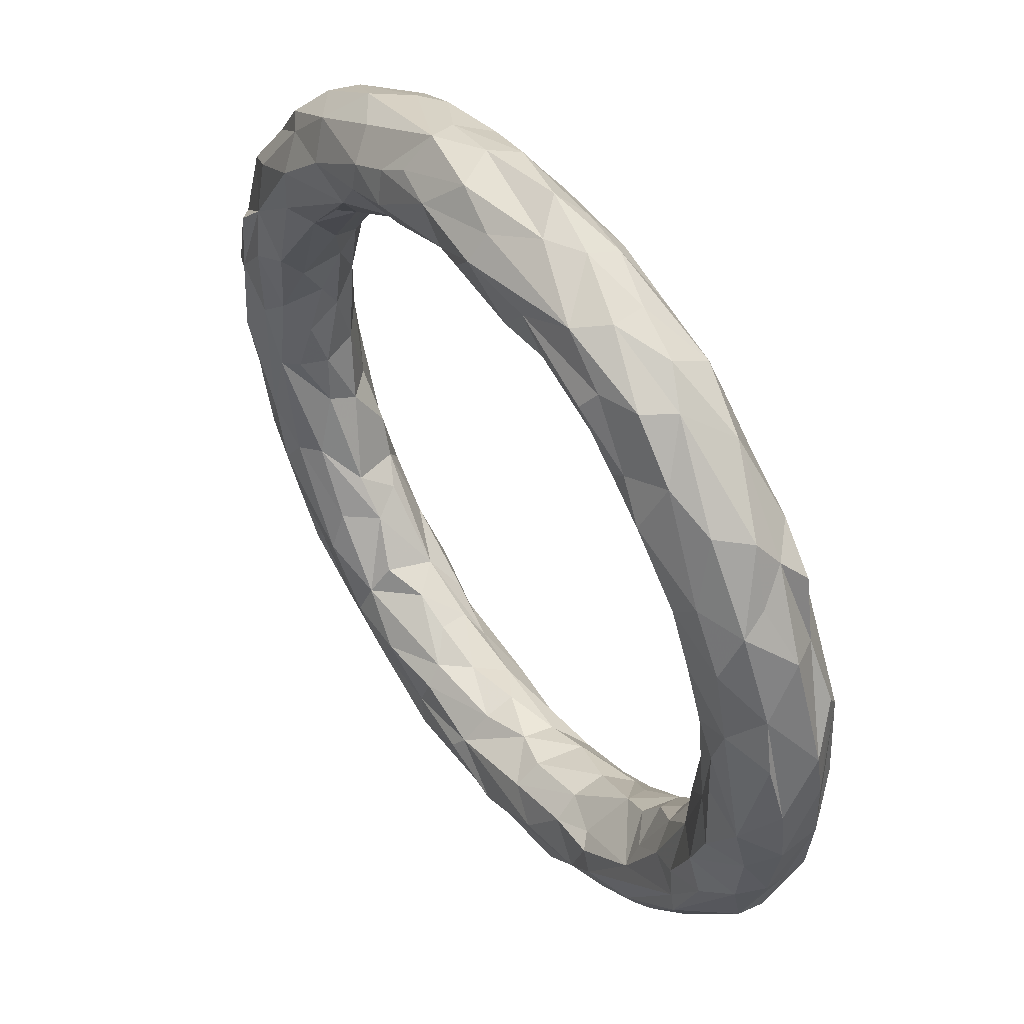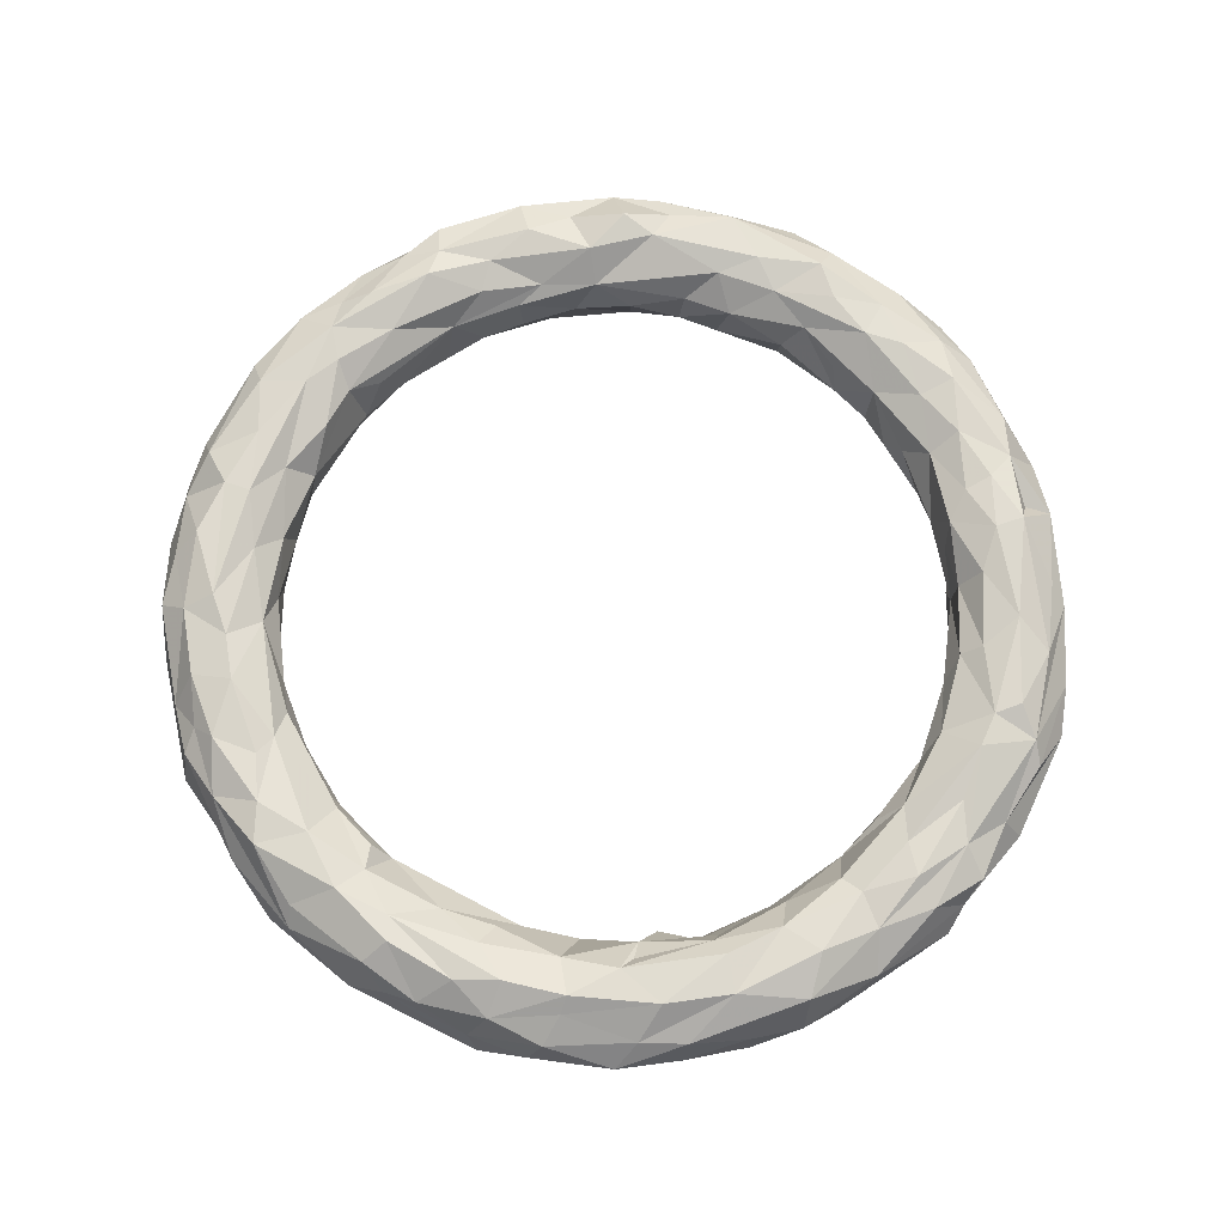
<metadata>
{"format":"obj","ext":"obj","renderer":"f3d","projection":"perspective","resolution":1024,"background":"white","views":[{"elev":49.6,"azim":53.9,"up":"+Z"},{"elev":71.9,"azim":5.3,"up":"+Y"}]}
</metadata>
<code>
v 22.96 0.5762 2.028
v 20.13 2.965 -0.6604
v 21.45 -2.897 -0.5234
v 21.86 1.828 -2.864
v 18.24 2.671 -2.917
v 16.92 -1.721 -3.129
v 18.74 -3.133 -5.555
v 19.37 -2.921 -7.923
v 20.61 -1.226 -10.03
v 16.63 2.88 -10.31
v 14.04 0.4471 -9.916
v 15.11 -1.336 -8.348
v 17.27 0.9883 -15.14
v 15.57 2.15 -15.56
v 17.51 -2.967 -10.66
v 16.22 2.945 -13.19
v 13.15 -1.609 -18.4
v 10.92 0.004102 -20.16
v 9.807 3.019 -17.15
v 8.995 3.007 -18.98
v 7.473 -2.487 -16.61
v 3.723 2.561 -18.19
v 4.76 -2.498 -20.72
v 5.094 -0.636 -22.61
v 1.103 -0.1148 -22.96
v 2.088 1.2 -17.18
v 1.838 -0.5672 -16.91
v 0.3081 1.447 -22.6
v 0.1529 2.963 -19.87
v -0.7573 -1.254 -17.31
v -0.2243 -2.466 -21.95
v -3.052 2.91 -18.82
v -3.64 -0.1645 -16.71
v -1.013 -2.662 -18.77
v -1.618 -3.063 -19.57
v -4.49 -3.032 -20.53
v -4.202 -2.36 -21.98
v -6.999 2.086 -21.32
v -6.366 3.092 -19.52
v -5.038 -2.835 -19.07
v -10.93 2.633 -18.06
v -7.926 -2.906 -17.2
v -11.17 2.049 -19.56
v -8.475 2.4 -16.05
v -13.22 -1.497 -18.5
v -9.846 1.282 -14.4
v -14.9 1.45 -16.88
v -15.69 2.301 -14.77
v -12.81 2.598 -13.39
v -13.61 -2.102 -11.61
v -13.55 -2.942 -13.64
v -15.75 -2.614 -15.03
v -20.02 0.1824 -11.3
v -17.75 1.801 -13.93
v -15.91 2.994 -13.07
v -18.57 -1.819 -12.57
v -19.24 2.764 -9.858
v -17.7 -3.041 -9.537
v -17.41 -2.616 -12.36
v -18.94 2.819 -7.024
v -21.39 2.298 -5.847
v -16.35 -0.7081 -5.054
v -22.62 -0.1373 -4.883
v -17.39 2.187 -5.408
v -20.3 -2.779 -4.009
v -17.14 -1.106 0.02473
v -21.97 -2.004 0.2678
v -16.87 -0.3729 2.913
v -17.93 -2.223 1.86
v -22.5 -0.4189 4.602
v -15.73 1.287 7.216
v -18.26 -2.968 8.895
v -16.05 2.319 8.751
v -20.31 -1.617 10.47
v -16.25 2.816 14.34
v -15.47 -1.977 15.72
v -12.97 -1.848 18.31
v -11.15 -0.2994 20.24
v -9.711 0.3927 13.91
v -8.837 -2.917 17.3
v -9.316 1.196 20.63
v -6.97 2.002 16.46
v -5.988 -2.173 16.78
v -5.131 0.359 22.18
v -4.151 2.071 21.57
v -4.225 1.699 17.01
v -6.254 -3.142 18.36
v -3.603 3.101 19.85
v 5.566 1.684 21.82
v 7.017 2.903 17.54
v 4.092 -1.313 17.04
v 5.692 -2.593 17.97
v 11.15 2.301 19.27
v 8.466 -2.517 16.93
v 9.737 -2.631 19.02
v 9.561 2.729 15.95
v 9.762 -2.095 14.87
v 11.81 -2.084 19.23
v 14.13 2.658 15.65
v 12.21 2.286 13.26
v 15.26 2.916 11.31
v 19.09 1.911 12.59
v 15.84 3.045 12.98
v 20.11 1.535 9.566
v 16.71 1.736 5.338
v 2.703 1.408 17.11
v -21.43 -1.863 6.047
v 16.62 -1.977 5.764
v 7.233 -1.163 -15.67
v -16.59 -1.266 15.92
v -16.78 -1.447 4.739
v -20.51 -3.156 -0.9445
v -15.75 -1.878 -8.113
v 11.11 -3.146 -16.57
v -18.9 3.014 -3.728
v 22.95 -1.27 -1.71
v -6.327 -0.332 -15.66
v -10.77 2.368 14.98
v -0.7548 0.4367 -16.85
v -19.05 2.912 3.924
v 11.96 -2.833 15.95
v 15.77 -1.735 8.116
v 10.11 1.334 -13.96
v -16.74 2.741 9.805
v -4.894 2.612 18.07
v 13.29 1.317 -18.44
v -18.79 -2.872 -6.331
v 17.18 2.665 -7.227
v -3.081 0.72 16.72
v 13.16 -0.2435 -10.43
v -12.17 -2.871 16.52
v 5.589 -3.031 -19
v -14.61 -1.816 10.2
v -0.449 -2.854 18.84
v -21.42 2.462 2.653
v 12.31 2.782 -17.03
v -13.06 -2.397 -17.68
v -10.74 1.535 13.55
v 18.9 -0.4988 -12.58
v 13.24 2.773 13.94
v -8.314 -0.3981 -14.71
v -0.4293 3.173 20.3
v -4.584 0.7254 -22.31
v 8.909 -1.587 -20.51
v -17.05 -2.58 6.042
v 15.05 2.021 9.291
v 15.64 0.1383 -17.3
v 1.969 3.007 18.74
v 21.79 2.285 0.8923
v 4.5 1.402 -16.44
v 21.65 1.753 6.645
v -9.385 2.946 17.19
v 18.37 0.8296 13.7
v 14.95 -1.915 -16.36
v -9.236 -1.698 20.38
v -17.41 0.1063 -15.21
v -18.98 2.971 9.238
v -14.24 1.181 17.97
v -19.93 -2.469 -8.739
v 9.543 -2.1 -15.5
v -14.72 2.009 -9.999
v 19.06 -2.889 9.134
v 17.71 -2.937 -11.86
v -0.947 2.408 18.36
v 18.48 2.54 0.9363
v 6.712 2.65 -17.35
v -19.96 3.031 1.934
v 7.3 -2.415 20.92
v -23.21 -0.5638 -1.677
v 13.46 -3.188 14.12
v 12.04 -0.4613 -12.01
v 12.71 -0.5433 19.08
v 12.95 -1.25 11.71
v -5.92 2.97 20.02
v -22.44 1.066 -3.743
v 5.992 -1.228 15.95
v 22.88 -1.541 1.544
v 9.101 -3.171 18.05
v -16.83 2.92 -10.02
v 3.137 1.838 22
v -7.299 -1.42 15.81
v -21.88 -2.142 -2.842
v 21.03 0.03755 9.866
v -0.6607 2.54 21.14
v -20.61 -0.4136 10.72
v -8.206 2.806 -17.67
v 16.57 -0.838 -15.47
v 16 -3.037 10.79
v 14.61 2.703 -12.21
v 17.06 -2.074 -5.524
v -10.38 2.338 19.47
v 3.527 -0.993 22.46
v 11.13 -2.822 15.26
v -17.52 0.6845 14.81
v 21.02 -2.08 -6.876
v -20.87 -1.425 -8.757
v 7.33 0.6326 -15.26
v -18.69 2.103 11.99
v -8.811 0.4766 -20.89
v 20.13 3.041 -5.872
v 19.33 -3 3.433
v -2.093 -0.9119 -22.59
v 8.567 -0.9685 21.31
v -21.93 0.7475 -6.859
v 9.733 -0.8145 -21.13
v -22.74 1.438 2.285
v 3.344 -2.883 18.24
v -6.527 1.33 -15.93
v -2.888 -2.964 20.83
v -20.08 2.11 8.619
v 17.83 2.845 8.964
v 1.212 -2.303 21.7
v -20.25 2.848 -4.104
v -13.7 2.952 13.5
v 17.2 1.322 -2.487
v 4.638 -2.89 19.82
v 5.71 2.986 -19.08
v 4.129 0.665 -22.47
v 16.82 0.5645 2.457
v 9.675 1.079 14.42
v -14.8 -3.141 14.1
v -17.42 -1.806 -2.519
v 10.38 -0.06829 -13.2
v -21.41 0.9491 7.28
v 15.88 0.4498 6.526
v -14 -0.4806 -9.735
v -1.405 1.559 22.57
v -19.05 -2.769 0.9706
v -4.63 -1.144 22.66
v 15.73 0.09176 -6.353
v 3.784 -2.492 -17.62
v -10.25 -1.302 -13.71
v -15.39 0.04271 17.39
v -11.28 3.291 -16.4
v 19.68 -3.099 -3.116
v -15.37 2.863 -11.33
v -2.64 1.623 -17.35
v 9.565 1.817 -20.23
v 14.34 1.462 17.68
v -5.454 1.878 -16.97
v 21.53 -2.235 -3.558
v 13.71 -2.806 -12.95
v -11.06 -2.909 -16.82
v 17.51 -1.767 1.615
v -18.06 -2.544 12.02
v -12.58 -1.679 12.52
v -12.83 2.075 -17.83
v -12.65 1.276 11.81
v -12.29 -0.4288 -11.67
v -11.56 -1.129 12.86
v 4.21 2.614 -21.43
v 13.8 -2.669 -16.1
v 15.67 -2.539 -9.462
v -16.08 0.7766 -5.598
v 7.537 0.6422 -21.81
v -18.43 3.134 6.247
v -9.238 3.162 18.5
v -16.2 0.5413 5.558
v 17.26 -2.788 11.92
v -9.056 -2.804 -18.77
v -14.24 2.003 16.98
v 18.33 -2.361 -1.368
v 16.51 2.182 -5.594
v 1.09 -1.47 -22.6
v 18.4 2.872 -8.035
v -15.71 -2.703 10.89
v 6.548 1.077 16.35
v 11.01 0.3154 20.35
v 1.031 -3.261 20.46
v -14.83 -0.4802 8.417
v -8.021 -2.077 -20.69
v -1.458 3.199 -20.82
v -20.52 2.624 6.081
v -14.13 3.09 -15.15
v 2.116 0.6464 23.21
v 13.78 -2.071 -11.67
v 22.64 1.06 -1.968
v 22.09 -1.941 4.545
v 16.58 -1.694 15.32
v -6.598 -2.695 20
v -16.35 2.92 12.24
v 1.768 -1.594 17.23
v -2.111 -0.9923 17.02
v -13.27 1.207 -10.92
v 12.27 1.871 -12.47
v 19.14 2.989 4.496
v -20.49 -2.964 3.344
v 18.76 3.062 -5.254
v 11.26 -2.255 -18.6
v -22.36 1.921 -0.3412
v -16.93 -2.64 -8.352
v 15.33 2.012 -9.287
v 19.37 -2.974 0.9307
v 17.43 1.75 1.251
v 21.29 2.44 5.521
v 22.88 0.2231 4.65
v 18.05 -2.743 4.771
v 20.45 3.096 3.897
v 21.26 -1.665 7.196
v 19.94 -2.896 5.608
v 18.53 3.232 6.256
v 17.23 -3.022 8.096
v 14.85 -0.7058 8.185
v 18.16 2.704 11.12
v 19.12 -0.5641 12.21
v 19.44 -1.855 11.42
v 13.77 0.6623 9.882
v 17.77 -0.1361 15.01
v 14.18 -2.164 16.62
v 13.64 -2.248 12.09
v 12.32 -0.1875 11.62
v 16.84 2.312 14.31
v 9.007 -0.2925 14.42
v 11.49 3.083 17.02
v 7.527 2.867 19.43
v 8.376 0.783 21.21
v 5.638 0.1139 16.49
v 6.312 2.143 16.83
v 5.312 0.05783 22.4
v 3.578 -0.4357 16.15
v 2.576 2.263 18.1
v 4.126 3.071 20.26
v -0.1633 -0.2839 16.9
v -2.138 0.06584 22.95
v -1.192 -1.827 22.57
v -2.482 -2.311 18.1
v -5.051 -2.483 21.03
v -5.487 -0.158 16.27
v -7.62 1.818 21.08
v -8.47 -2.904 19.1
v -10.4 -2.567 15.1
v -12.02 3.137 16.17
v -18.91 1.036 12.52
v -18.41 -1.049 13.33
v -13.15 0.145 11.04
v -20.49 1.436 9.855
v -19.8 -3.092 7.335
v -17.46 1.974 2.824
v -22.37 -2.113 1.969
v -18.51 -3.132 5.643
v -17.09 0.6305 1.139
v -18.34 2.469 -0.8494
v -18.32 -2.463 -2.724
v -16.74 -0.4237 -2.443
v -17.12 1.376 -1.865
v -21.28 2.878 -1.359
v -15.61 2.204 -7.925
v -19.86 1.622 -11.07
v -16.43 -2.807 -12.13
v -15.07 -2.655 -14.27
v -15.48 -1.145 -16.51
v -10.55 -2.379 -15.07
v -12.67 0.09936 -19.18
v -8.887 -1.002 -21.15
v -4.635 -2.551 -17.69
v -4.667 -0.5579 -23
v -4.951 -1.648 -16.72
v -4.301 2.352 -20.77
v -2.193 1.267 -22.7
v 1.716 -2.96 -21.02
v 0.9136 2.31 -21.4
v 3.888 -1.175 -16.62
v 5.439 1.671 -21.7
v 6.647 -2.239 -21.57
v 9.115 -2.723 -18.84
v 8.434 2.039 -15.71
v 11.56 3.028 -15.27
v 10.36 -2.898 -15.66
v 13.51 3.058 -14.85
v 17.42 -1.848 -13.69
v 19.03 1.899 -11.63
v 20.89 -0.01808 -9.891
v 17.22 -2.917 -8.834
v 19.35 2.507 -9.363
v 21.62 0.5021 -6.963
v 16.48 0.8119 -4.635
v 20.32 1.779 -6.9
v 21.63 1.766 -6.646
v 22.08 -1.05 -5.894
v 17.05 -0.4807 -2.303
f 277 378 4
f 4 200 149
f 380 6 244
f 378 200 4
f 215 263 376
f 190 7 262
f 379 375 277
f 372 374 378
f 373 8 7
f 374 372 371
f 11 12 230
f 372 139 13
f 14 16 371
f 369 367 189
f 369 136 367
f 238 20 136
f 20 19 136
f 366 197 223
f 197 109 223
f 365 21 132
f 132 23 365
f 150 26 27
f 360 31 23
f 361 359 272
f 272 32 29
f 36 37 31
f 143 38 359
f 39 186 32
f 36 260 271
f 199 353 43
f 41 234 186
f 186 234 44
f 354 271 45
f 44 49 46
f 55 49 234
f 46 284 249
f 249 50 352
f 352 50 51
f 53 54 156
f 48 54 55
f 284 226 249
f 59 56 52
f 351 56 156
f 226 113 249
f 58 59 349
f 112 182 65
f 341 66 344
f 68 69 66
f 340 287 228
f 338 71 258
f 73 71 338
f 340 145 72
f 72 245 74
f 158 75 198
f 124 281 73
f 73 248 71
f 214 332 118
f 335 79 250
f 131 77 76
f 118 82 79
f 82 129 79
f 329 84 85
f 280 327 229
f 229 84 81
f 324 227 84
f 85 142 88
f 125 88 164
f 164 129 86
f 129 164 323
f 323 282 283
f 325 324 229
f 322 90 148
f 321 318 106
f 317 91 320
f 176 92 91
f 92 97 94
f 94 178 216
f 316 268 93
f 315 93 314
f 93 239 99
f 140 100 96
f 97 310 193
f 98 309 172
f 310 170 193
f 100 101 146
f 162 299 306
f 301 295 286
f 294 219 105
f 177 1 296
f 278 3 177
f 293 3 201
f 262 293 201
f 219 294 380
f 294 165 215
f 149 2 298
f 277 149 295
f 299 177 296
f 278 177 299
f 300 3 278
f 244 262 297
f 219 244 108
f 286 165 294
f 151 1 295
f 299 296 183
f 300 278 299
f 162 300 299
f 302 297 300
f 297 201 300
f 108 122 303
f 105 286 294
f 296 151 104
f 306 183 305
f 188 302 162
f 122 108 302
f 146 105 225
f 101 301 146
f 295 301 304
f 104 151 295
f 153 183 104
f 308 306 305
f 122 188 173
f 173 303 122
f 146 225 307
f 304 211 103
f 102 104 304
f 308 305 153
f 170 188 259
f 311 146 307
f 101 100 140
f 140 103 101
f 304 103 99
f 312 304 99
f 308 239 172
f 172 279 308
f 170 309 121
f 193 170 121
f 311 173 313
f 314 99 140
f 153 312 239
f 239 308 153
f 95 121 98
f 97 193 94
f 315 314 96
f 168 95 98
f 94 193 178
f 176 313 97
f 318 96 220
f 203 316 319
f 168 203 319
f 318 267 106
f 269 216 168
f 269 207 216
f 207 92 216
f 91 92 207
f 106 317 320
f 275 319 89
f 192 275 324
f 325 212 192
f 282 207 134
f 148 106 164
f 142 148 164
f 142 322 148
f 184 180 322
f 227 180 184
f 227 275 180
f 209 269 212
f 282 134 326
f 129 323 283
f 85 184 142
f 227 184 85
f 229 324 84
f 327 209 325
f 283 326 83
f 78 229 81
f 155 280 229
f 87 280 330
f 125 86 82
f 88 125 152
f 174 88 152
f 329 85 174
f 328 181 79
f 79 129 328
f 118 152 82
f 329 174 257
f 78 81 158
f 77 78 233
f 250 181 331
f 79 181 250
f 257 152 332
f 158 191 261
f 158 81 191
f 78 158 233
f 331 131 221
f 133 246 331
f 246 250 331
f 248 118 138
f 261 332 75
f 194 110 233
f 334 110 194
f 76 110 334
f 245 221 76
f 331 221 266
f 133 250 246
f 270 335 250
f 75 214 281
f 185 334 333
f 245 334 74
f 72 221 245
f 266 221 72
f 157 198 281
f 194 158 198
f 334 194 333
f 133 266 145
f 71 270 258
f 256 157 124
f 70 185 224
f 70 107 185
f 68 258 111
f 224 210 273
f 224 336 210
f 339 337 107
f 111 145 69
f 68 111 69
f 341 258 68
f 120 273 256
f 135 120 167
f 224 273 135
f 339 70 169
f 67 287 339
f 135 167 346
f 169 70 206
f 228 112 127
f 343 69 228
f 222 66 69
f 167 342 115
f 213 167 115
f 175 290 346
f 290 135 346
f 196 182 169
f 291 343 127
f 344 222 62
f 344 66 222
f 254 345 344
f 64 345 254
f 342 345 64
f 61 175 213
f 63 169 175
f 65 182 159
f 62 343 113
f 60 115 179
f 57 61 60
f 348 204 61
f 159 196 56
f 58 159 59
f 127 159 58
f 226 254 62
f 161 347 254
f 64 254 347
f 57 60 179
f 53 204 348
f 156 56 53
f 50 113 291
f 161 226 284
f 236 179 347
f 55 57 179
f 53 348 54
f 161 284 46
f 49 236 161
f 55 236 49
f 48 55 274
f 47 54 48
f 47 156 54
f 351 156 353
f 232 249 352
f 249 232 46
f 274 55 234
f 156 47 353
f 271 137 45
f 260 243 137
f 352 51 243
f 352 243 42
f 46 232 141
f 43 353 247
f 357 352 42
f 357 141 352
f 208 141 117
f 46 141 208
f 240 46 208
f 199 43 38
f 356 354 199
f 117 357 33
f 240 208 237
f 32 186 240
f 38 39 358
f 37 271 356
f 35 40 36
f 35 34 40
f 30 357 355
f 359 38 358
f 30 33 357
f 27 119 30
f 29 32 237
f 202 143 359
f 132 34 360
f 34 35 360
f 231 27 34
f 27 30 34
f 26 237 119
f 22 29 237
f 361 29 251
f 28 361 251
f 25 28 218
f 264 25 24
f 364 31 264
f 363 218 251
f 24 255 205
f 144 24 205
f 365 23 364
f 231 132 21
f 109 362 231
f 20 251 217
f 238 363 251
f 255 218 363
f 144 205 17
f 365 144 289
f 367 166 366
f 20 166 19
f 255 238 126
f 126 18 255
f 17 126 147
f 114 289 252
f 223 109 160
f 17 147 187
f 154 17 187
f 114 252 15
f 242 160 368
f 242 223 160
f 123 223 285
f 285 366 123
f 285 367 366
f 16 14 369
f 126 136 14
f 13 126 14
f 147 126 13
f 187 147 139
f 163 252 154
f 276 171 242
f 130 171 276
f 130 285 171
f 285 130 11
f 189 367 285
f 371 13 14
f 139 147 13
f 370 139 9
f 373 253 15
f 276 242 253
f 276 253 12
f 12 130 276
f 10 292 128
f 10 16 189
f 195 163 9
f 15 163 8
f 8 373 15
f 230 12 190
f 265 10 128
f 374 265 200
f 379 9 375
f 379 195 9
f 8 195 7
f 190 253 373
f 380 230 190
f 263 230 376
f 128 263 288
f 377 378 374
f 379 277 116
f 241 379 116
f 241 7 195
f 262 7 235
f 294 215 380
f 2 288 5
f 2 200 288
f 375 378 277
f 1 177 116
f 241 116 3
f 262 235 293
f 6 262 244
f 165 5 215
f 2 5 165
f 277 4 149
f 116 277 1
f 149 200 2
f 215 5 263
f 215 376 380
f 235 7 241
f 200 265 288
f 265 374 10
f 230 292 11
f 253 242 15
f 189 16 369
f 126 238 136
f 123 366 223
f 114 365 289
f 160 109 21
f 238 255 363
f 166 217 22
f 197 150 362
f 144 364 24
f 23 132 360
f 23 31 364
f 26 22 237
f 26 119 27
f 119 237 33
f 264 37 202
f 32 240 237
f 36 271 37
f 240 186 44
f 40 42 260
f 38 43 41
f 260 42 243
f 274 247 48
f 55 179 236
f 55 54 57
f 51 291 58
f 226 62 113
f 60 61 213
f 60 213 115
f 127 65 159
f 159 182 196
f 204 196 63
f 127 343 228
f 175 169 206
f 175 206 290
f 290 206 135
f 341 68 66
f 70 339 107
f 206 70 224
f 135 273 120
f 338 120 256
f 341 338 258
f 287 340 72
f 256 124 73
f 111 270 133
f 107 72 74
f 198 333 194
f 158 261 75
f 110 77 233
f 138 118 79
f 81 329 191
f 257 191 329
f 77 330 155
f 78 155 229
f 87 209 280
f 85 84 227
f 209 326 269
f 184 322 142
f 148 321 106
f 134 207 269
f 320 91 282
f 89 316 93
f 89 93 315
f 90 322 315
f 92 176 97
f 92 94 216
f 318 90 96
f 313 267 220
f 268 203 172
f 268 172 239
f 268 239 93
f 220 311 313
f 97 173 310
f 170 310 188
f 309 259 279
f 306 299 183
f 301 286 105
f 286 298 2
f 300 201 3
f 219 380 244
f 286 2 165
f 1 277 295
f 297 262 201
f 108 244 297
f 108 225 219
f 225 105 219
f 286 295 298
f 295 149 298
f 151 296 1
f 162 302 300
f 302 108 297
f 303 225 108
f 301 105 146
f 183 296 104
f 259 188 162
f 188 122 302
f 303 307 225
f 101 211 301
f 304 301 211
f 304 104 295
f 102 153 104
f 153 305 183
f 308 279 306
f 279 259 306
f 306 259 162
f 310 173 188
f 311 303 173
f 311 307 303
f 101 103 211
f 312 102 304
f 309 170 259
f 220 100 311
f 311 100 146
f 99 103 140
f 153 102 312
f 172 309 279
f 121 309 98
f 97 313 173
f 314 140 96
f 99 239 312
f 178 121 95
f 178 193 121
f 96 100 220
f 93 99 314
f 203 98 172
f 203 168 98
f 216 178 95
f 317 313 176
f 267 318 220
f 315 96 90
f 316 203 268
f 192 168 319
f 216 95 168
f 317 176 91
f 106 267 317
f 317 267 313
f 148 318 321
f 148 90 318
f 89 315 180
f 89 319 316
f 275 192 319
f 212 168 192
f 212 269 168
f 282 91 207
f 282 106 320
f 322 180 315
f 180 275 89
f 324 325 192
f 323 106 282
f 323 164 106
f 88 142 164
f 227 324 275
f 209 212 325
f 269 326 134
f 283 282 326
f 327 325 229
f 280 209 327
f 87 326 209
f 83 326 87
f 181 283 83
f 181 328 283
f 129 283 328
f 125 164 86
f 174 85 88
f 155 330 280
f 330 80 87
f 83 87 80
f 82 86 129
f 82 152 125
f 257 174 152
f 329 81 84
f 78 77 155
f 77 131 330
f 80 330 131
f 181 83 80
f 80 331 181
f 131 331 80
f 332 152 118
f 261 191 332
f 332 191 257
f 110 76 77
f 221 131 76
f 266 133 331
f 248 79 335
f 248 138 79
f 248 214 118
f 75 332 214
f 194 233 158
f 245 76 334
f 270 250 133
f 73 214 248
f 73 281 214
f 281 198 75
f 74 334 185
f 270 71 335
f 335 71 248
f 157 281 124
f 210 198 157
f 336 198 210
f 336 333 198
f 107 74 185
f 107 337 72
f 145 266 72
f 145 111 133
f 111 258 270
f 256 273 157
f 273 210 157
f 224 185 336
f 185 333 336
f 287 72 337
f 256 73 338
f 339 287 337
f 228 69 340
f 340 69 145
f 206 224 135
f 67 339 169
f 67 112 287
f 228 287 112
f 345 338 341
f 345 342 338
f 342 120 338
f 342 167 120
f 213 346 167
f 182 67 169
f 112 67 182
f 65 127 112
f 343 222 69
f 345 341 344
f 64 115 342
f 213 175 346
f 63 196 169
f 343 62 222
f 254 344 62
f 61 204 175
f 63 175 204
f 196 204 53
f 113 343 291
f 179 115 64
f 348 61 57
f 53 56 196
f 58 291 127
f 226 161 254
f 347 179 64
f 59 159 56
f 349 51 58
f 50 291 51
f 50 249 113
f 161 236 347
f 54 348 57
f 351 52 56
f 350 59 52
f 350 349 59
f 350 51 349
f 49 161 46
f 45 351 353
f 45 137 351
f 137 52 351
f 137 350 52
f 243 350 137
f 243 51 350
f 41 274 234
f 47 48 247
f 247 353 47
f 354 45 353
f 260 137 271
f 352 141 232
f 44 234 49
f 41 247 274
f 41 43 247
f 357 117 141
f 44 46 240
f 39 41 186
f 354 353 199
f 356 271 354
f 36 40 260
f 355 42 40
f 40 34 355
f 357 42 355
f 33 208 117
f 38 41 39
f 143 199 38
f 356 199 143
f 37 356 202
f 34 30 355
f 30 119 33
f 33 237 208
f 272 358 32
f 32 358 39
f 359 358 272
f 202 356 143
f 25 264 202
f 31 37 264
f 360 35 31
f 31 35 36
f 29 361 272
f 361 28 359
f 28 25 359
f 25 202 359
f 132 231 34
f 251 29 217
f 218 28 251
f 24 364 264
f 362 27 231
f 150 27 362
f 150 22 26
f 166 22 150
f 22 217 29
f 255 24 218
f 24 25 218
f 18 205 255
f 144 365 364
f 21 109 231
f 197 362 109
f 366 150 197
f 366 166 150
f 166 20 217
f 20 238 251
f 17 205 18
f 17 289 144
f 114 368 365
f 365 368 21
f 368 160 21
f 19 166 367
f 17 18 126
f 154 289 17
f 252 289 154
f 136 19 367
f 15 242 114
f 242 368 114
f 242 171 223
f 285 223 171
f 369 14 136
f 139 370 187
f 370 154 187
f 370 163 154
f 163 15 252
f 292 285 11
f 292 189 285
f 12 11 130
f 10 189 292
f 10 374 16
f 374 371 16
f 372 13 371
f 9 139 372
f 163 370 9
f 195 8 163
f 12 253 190
f 263 292 230
f 263 128 292
f 288 265 128
f 377 374 200
f 375 9 372
f 7 190 373
f 6 380 190
f 380 376 230
f 5 288 263
f 378 377 200
f 375 372 378
f 241 195 379
f 3 235 241
f 6 190 262
f 177 3 116
f 293 235 3

</code>
